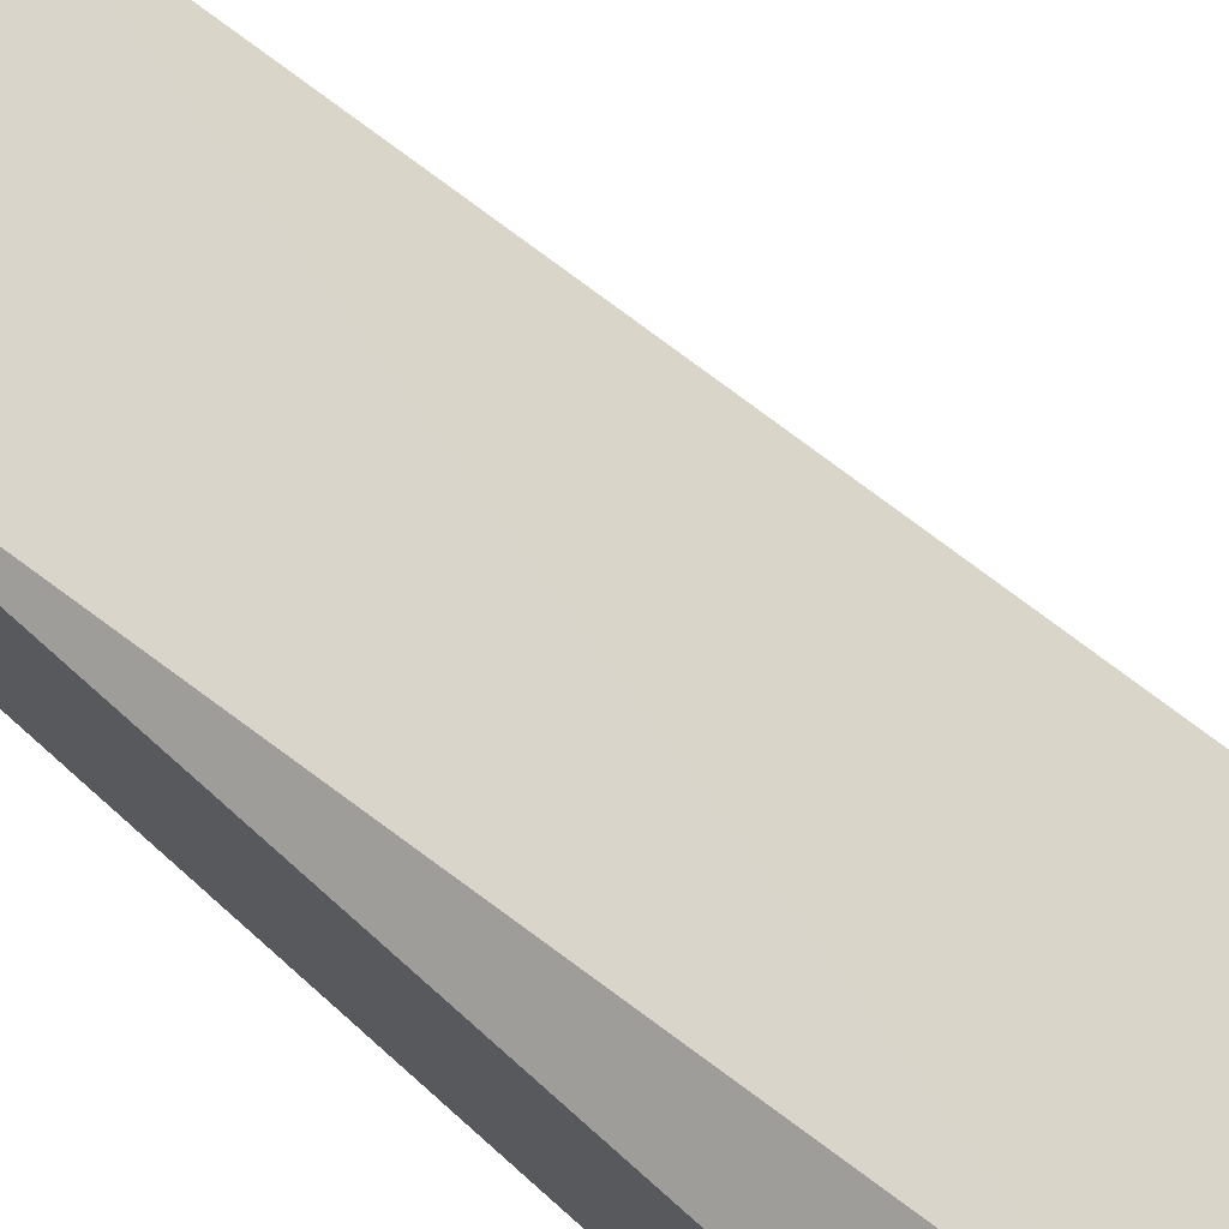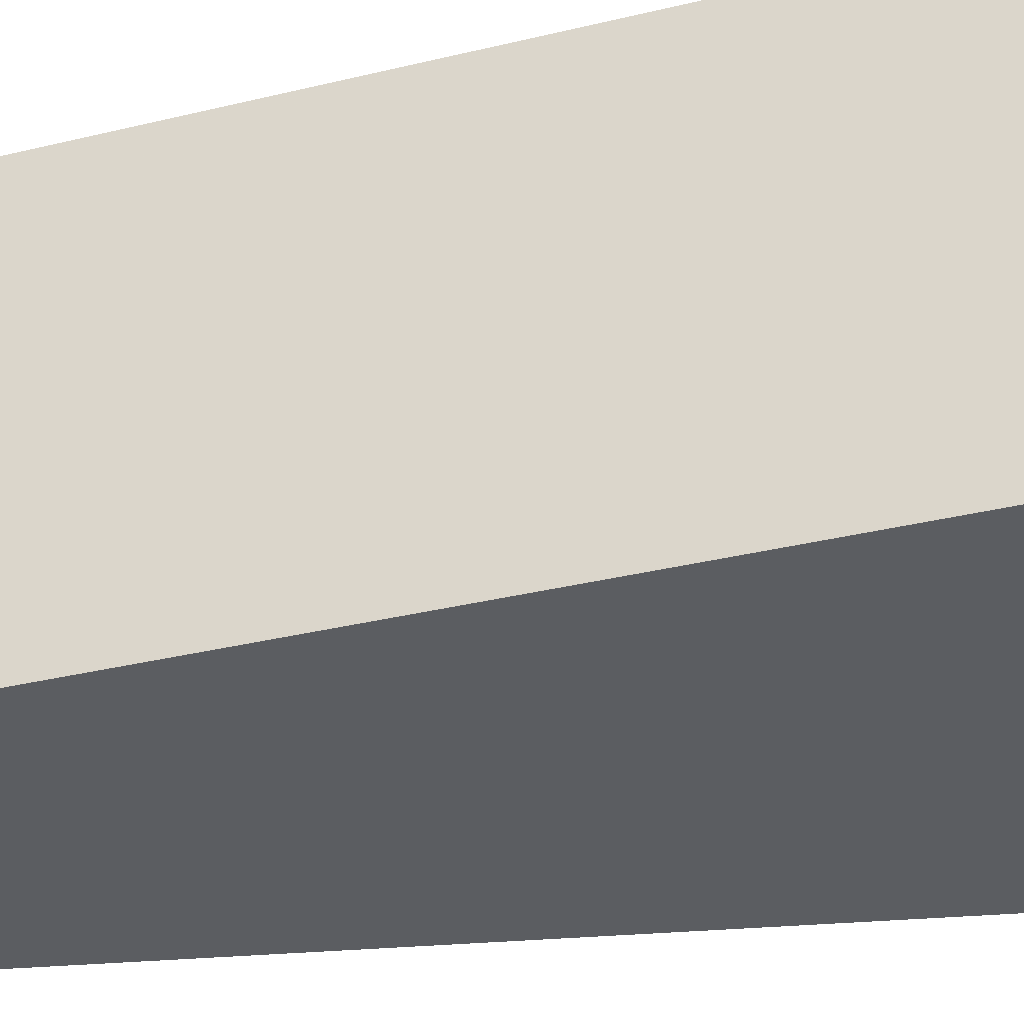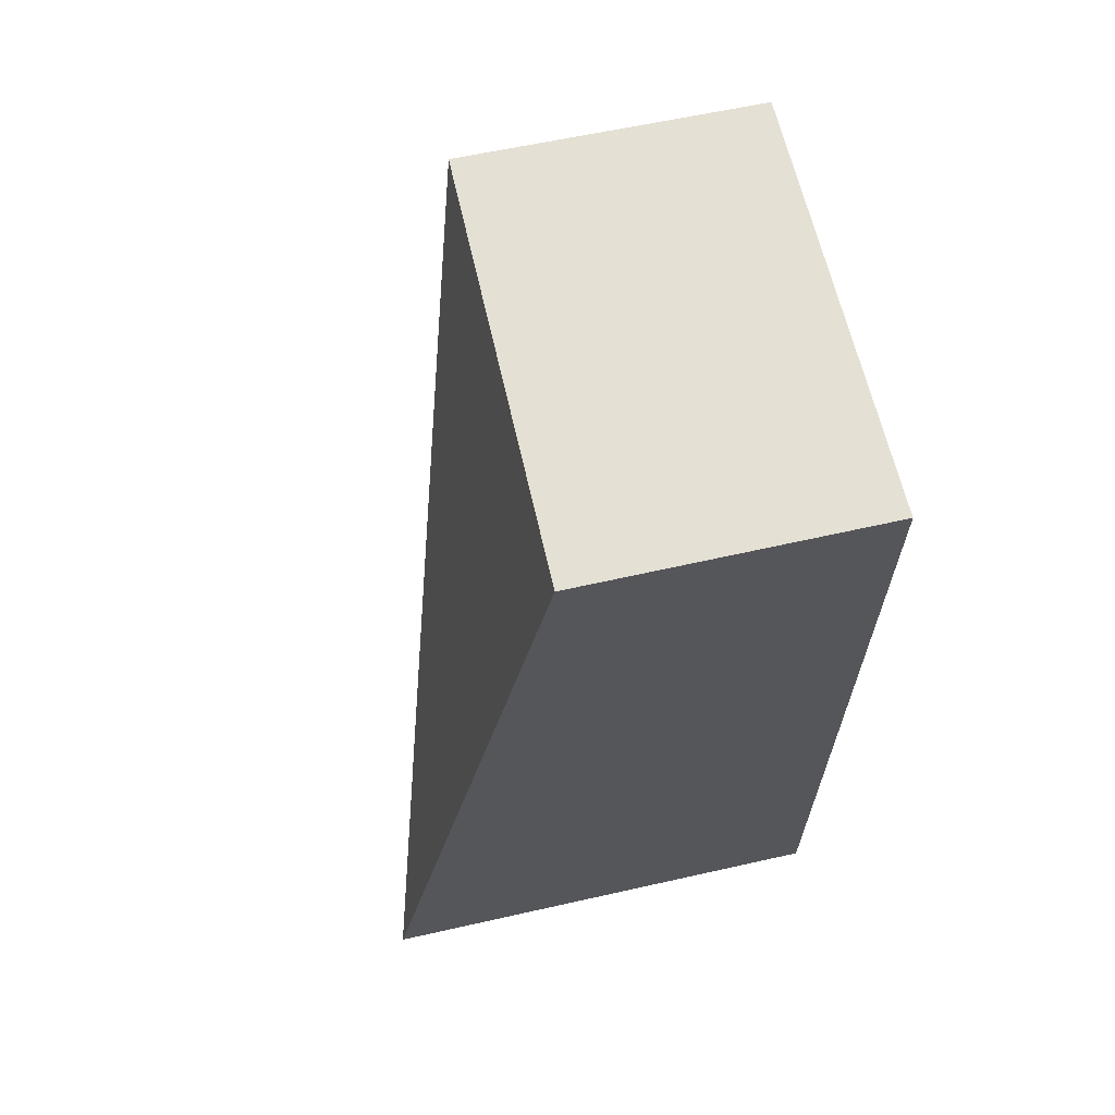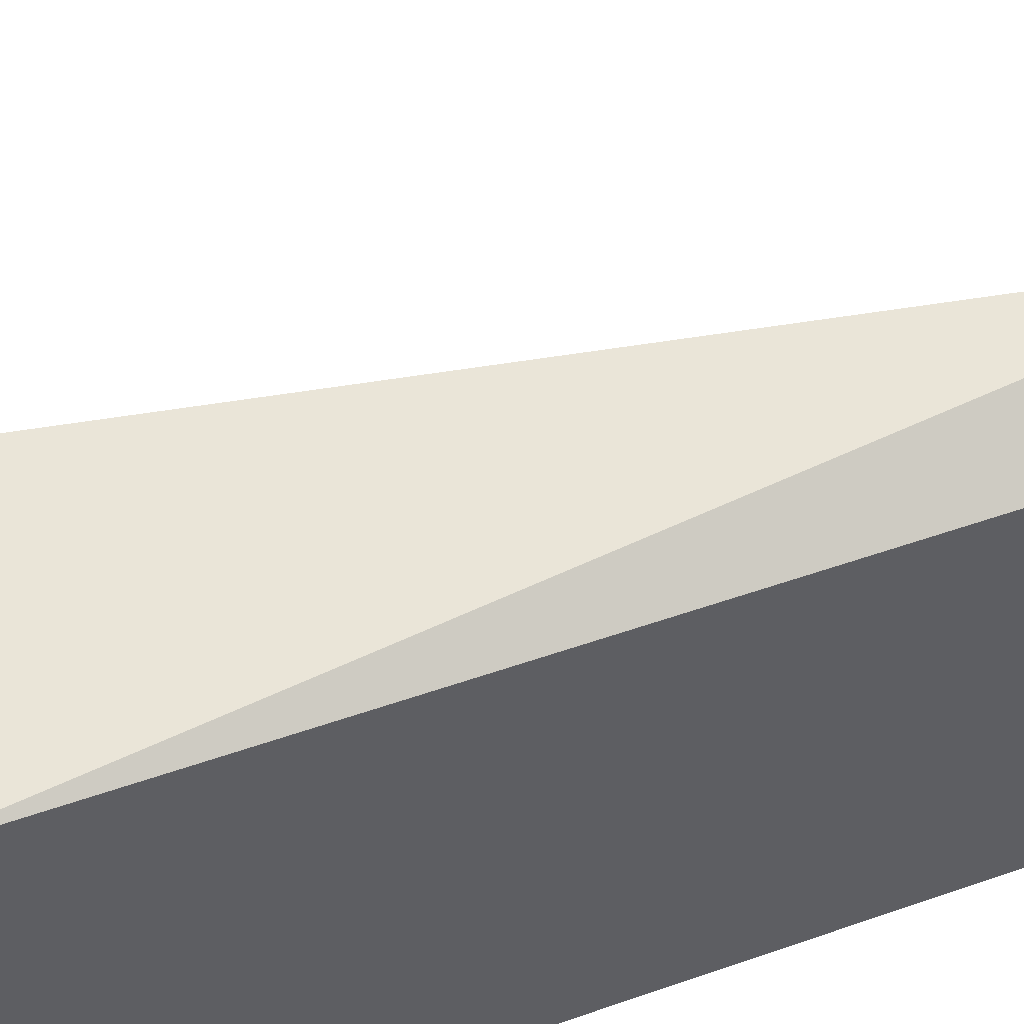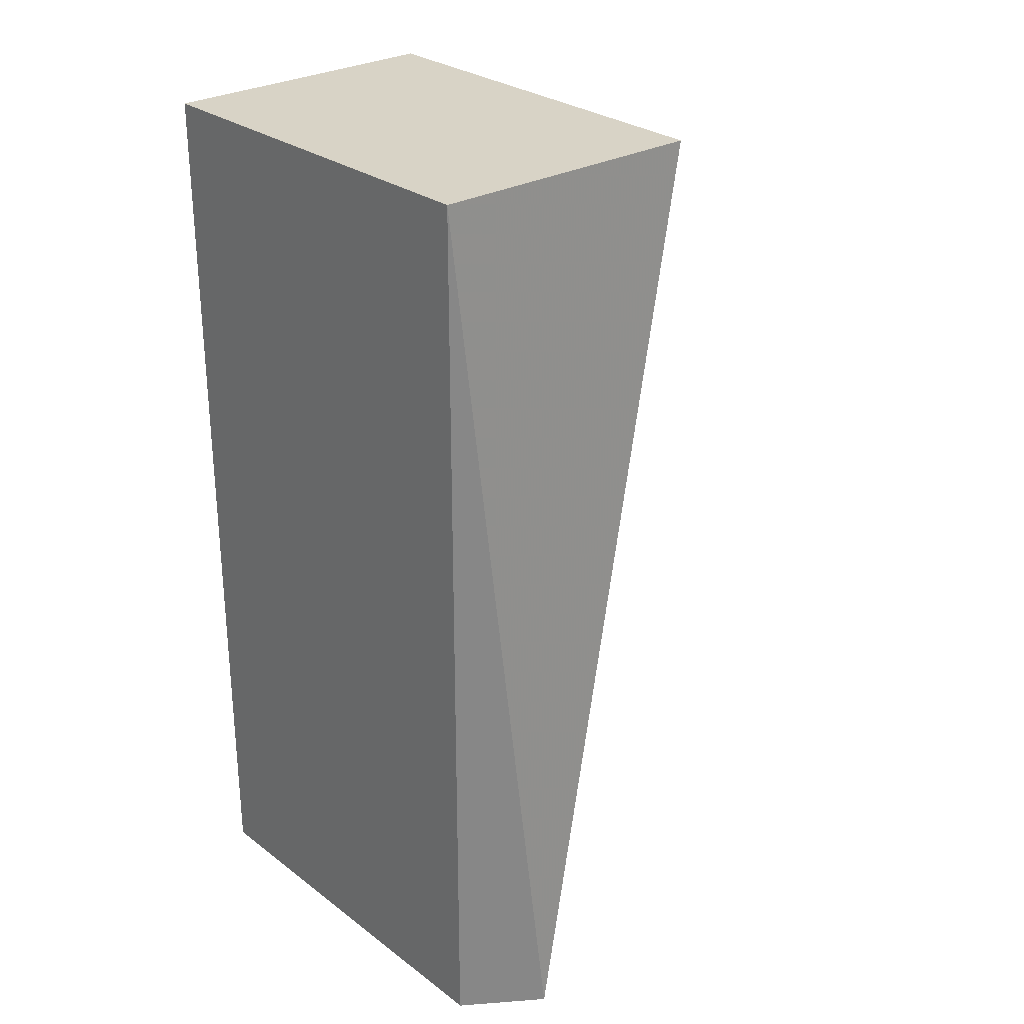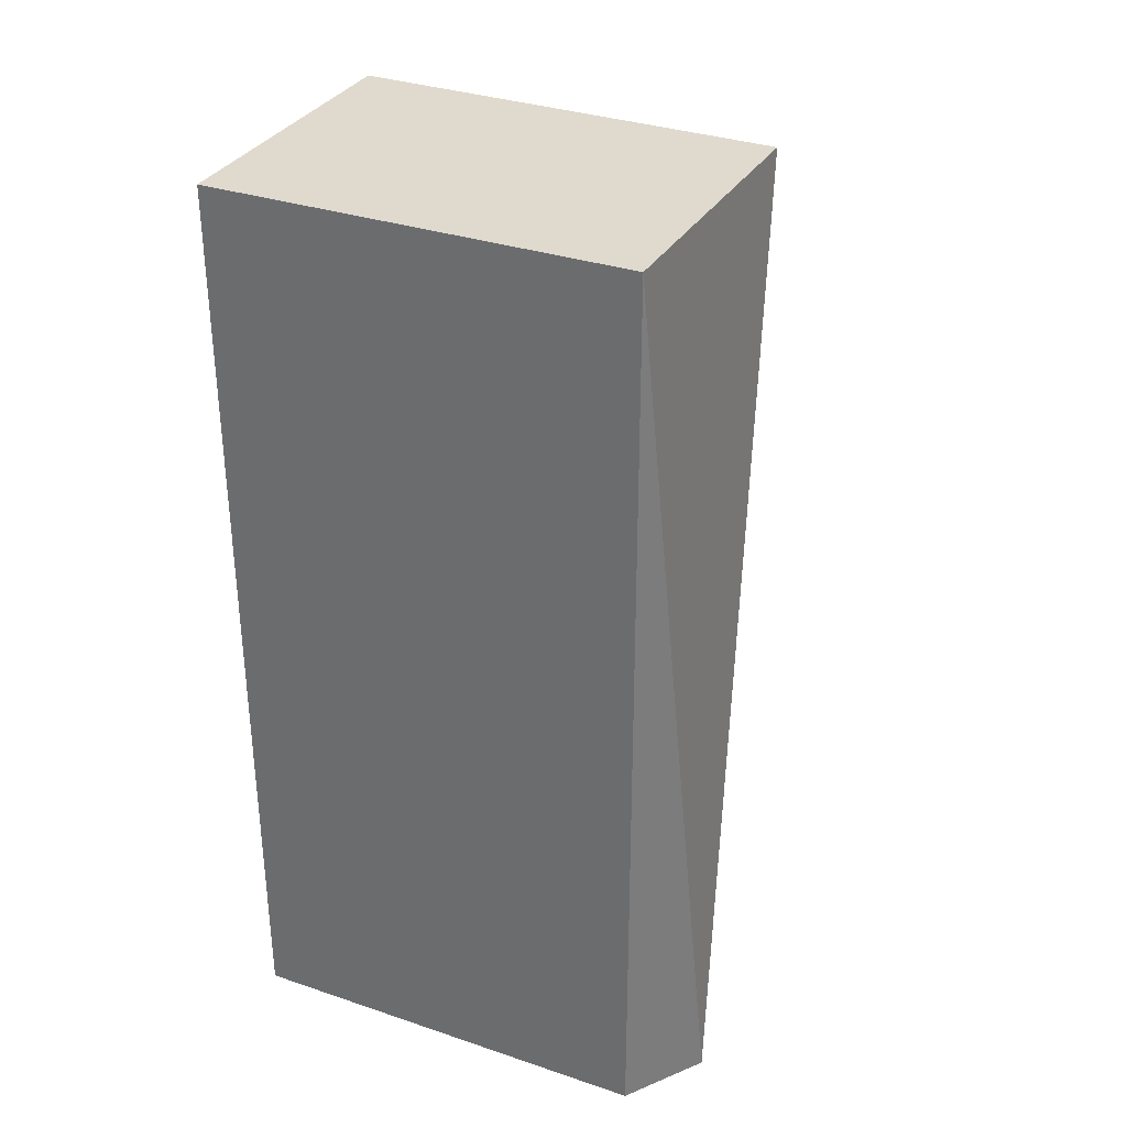
<metadata>
{"format":"obj","ext":"obj","renderer":"f3d","projection":"perspective","resolution":1024,"background":"white","views":[{"elev":75.1,"azim":131.5,"up":"+Y"},{"elev":-35.4,"azim":107.8,"up":"+Y"},{"elev":65.4,"azim":-12.7,"up":"+Z"},{"elev":52.3,"azim":69.3,"up":"+Y"},{"elev":28.1,"azim":139.0,"up":"+Z"},{"elev":32.9,"azim":115.6,"up":"+Z"}]}
</metadata>
<code>
v 0.04453 0.006443 0.0257
v 0.0446 0.0003354 0.0257
v 0.0446 0.0003354 0.01216
v 0.0434 0.007217 0.01216
v 0.0376 0.0003354 0.01216
v 0.04453 0.006443 0.01216
v 0.04029 0.0003354 0.0257
v 0.04029 0.006489 0.0257
f 1 2 3
f 5 4 3
f 6 1 3
f 6 3 4
f 6 4 1
f 7 2 1
f 7 5 3
f 7 3 2
f 8 1 4
f 8 4 5
f 8 7 1
f 8 5 7

</code>
